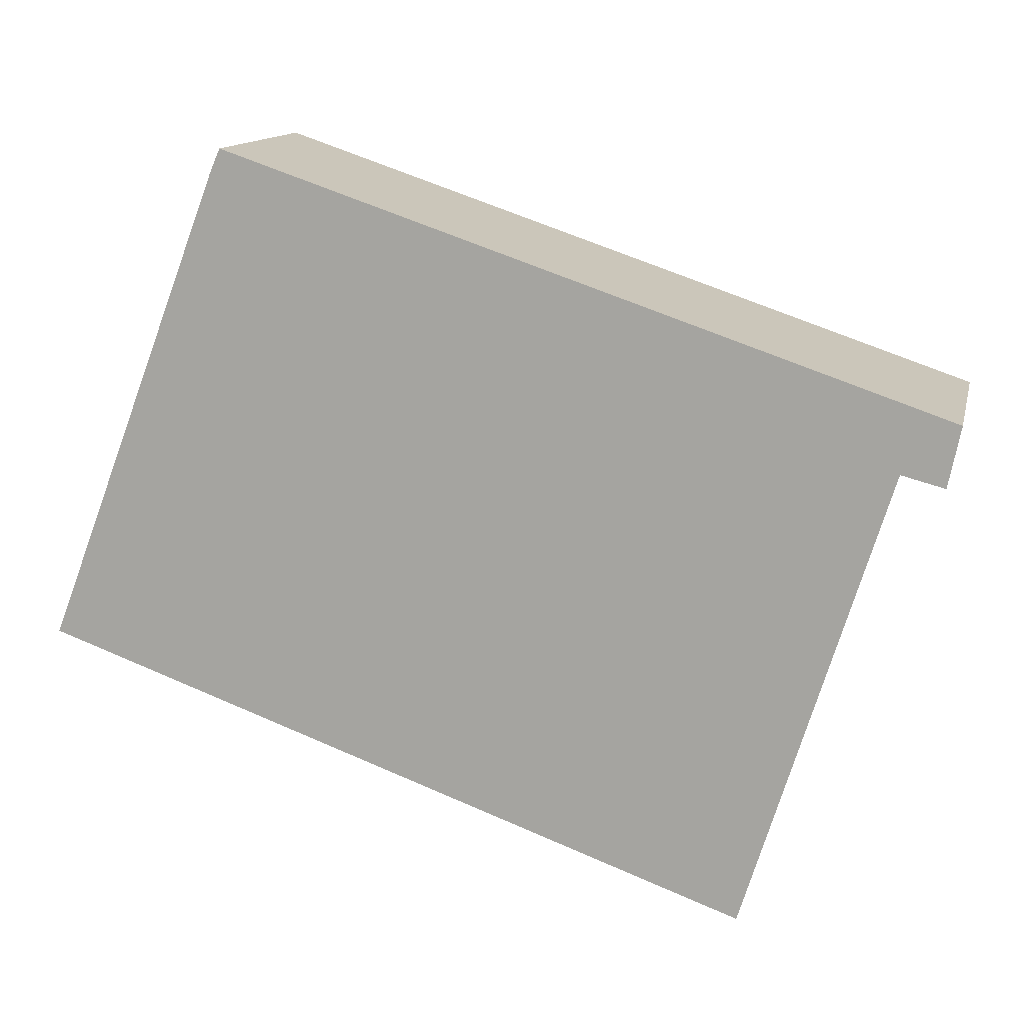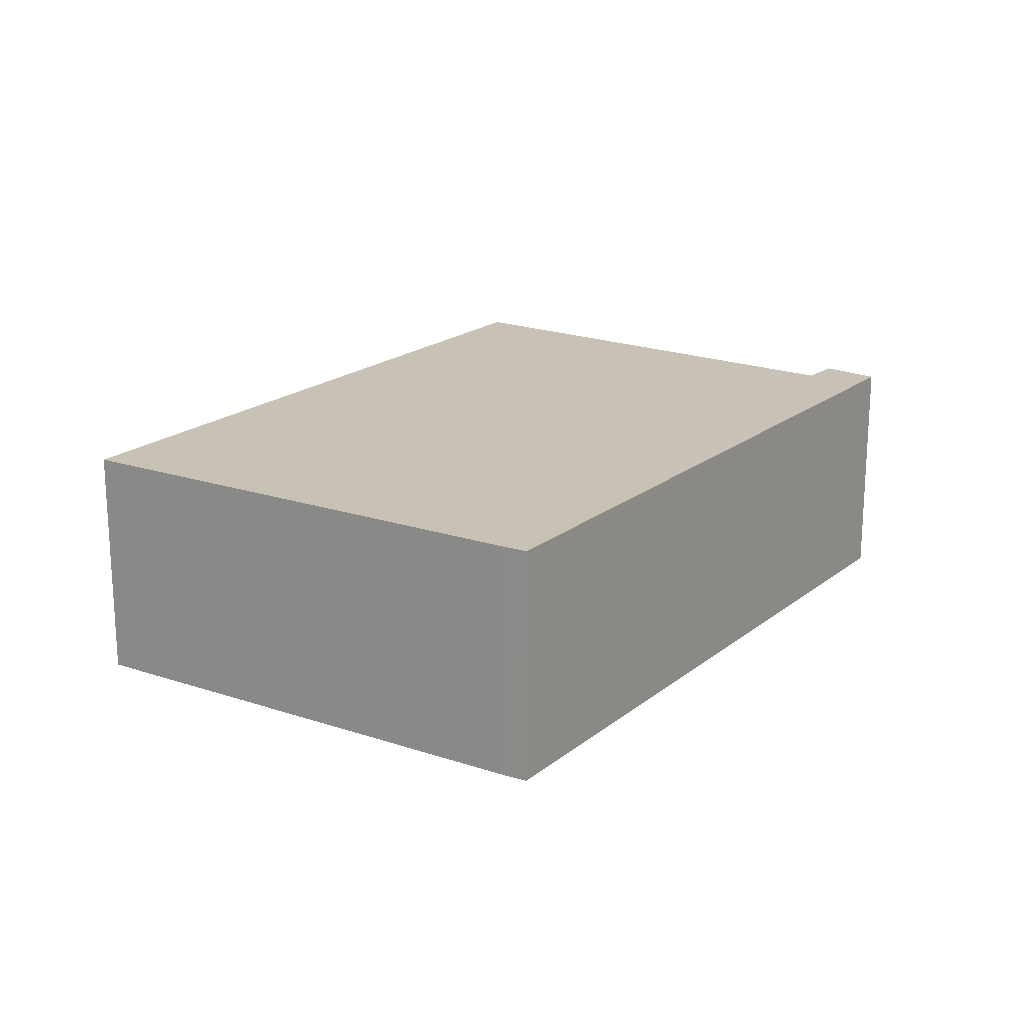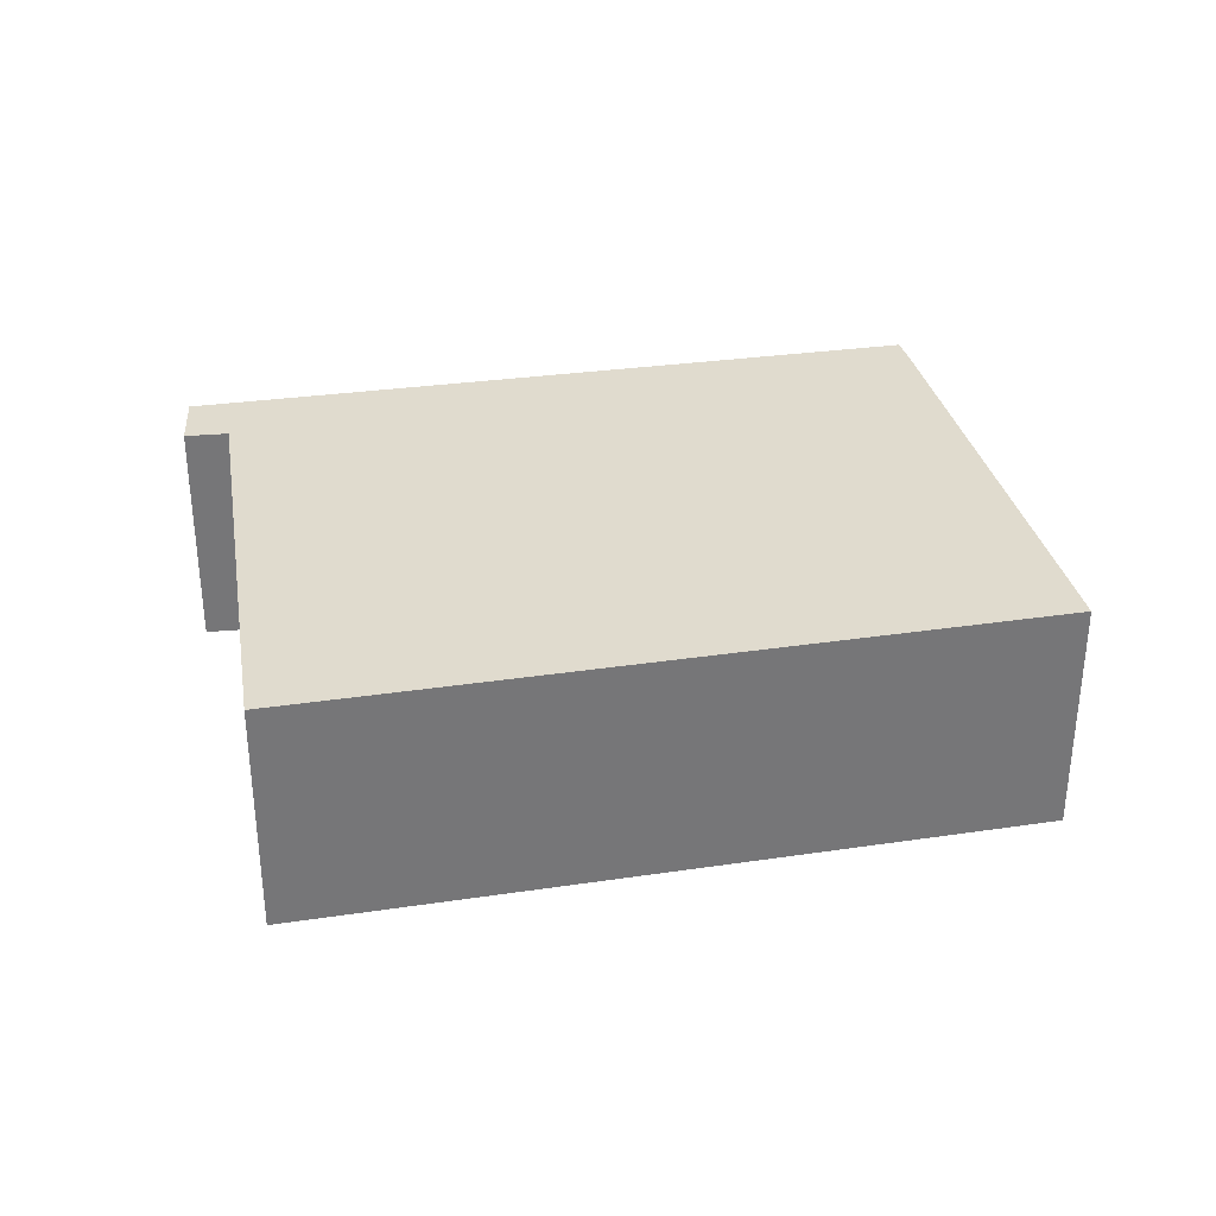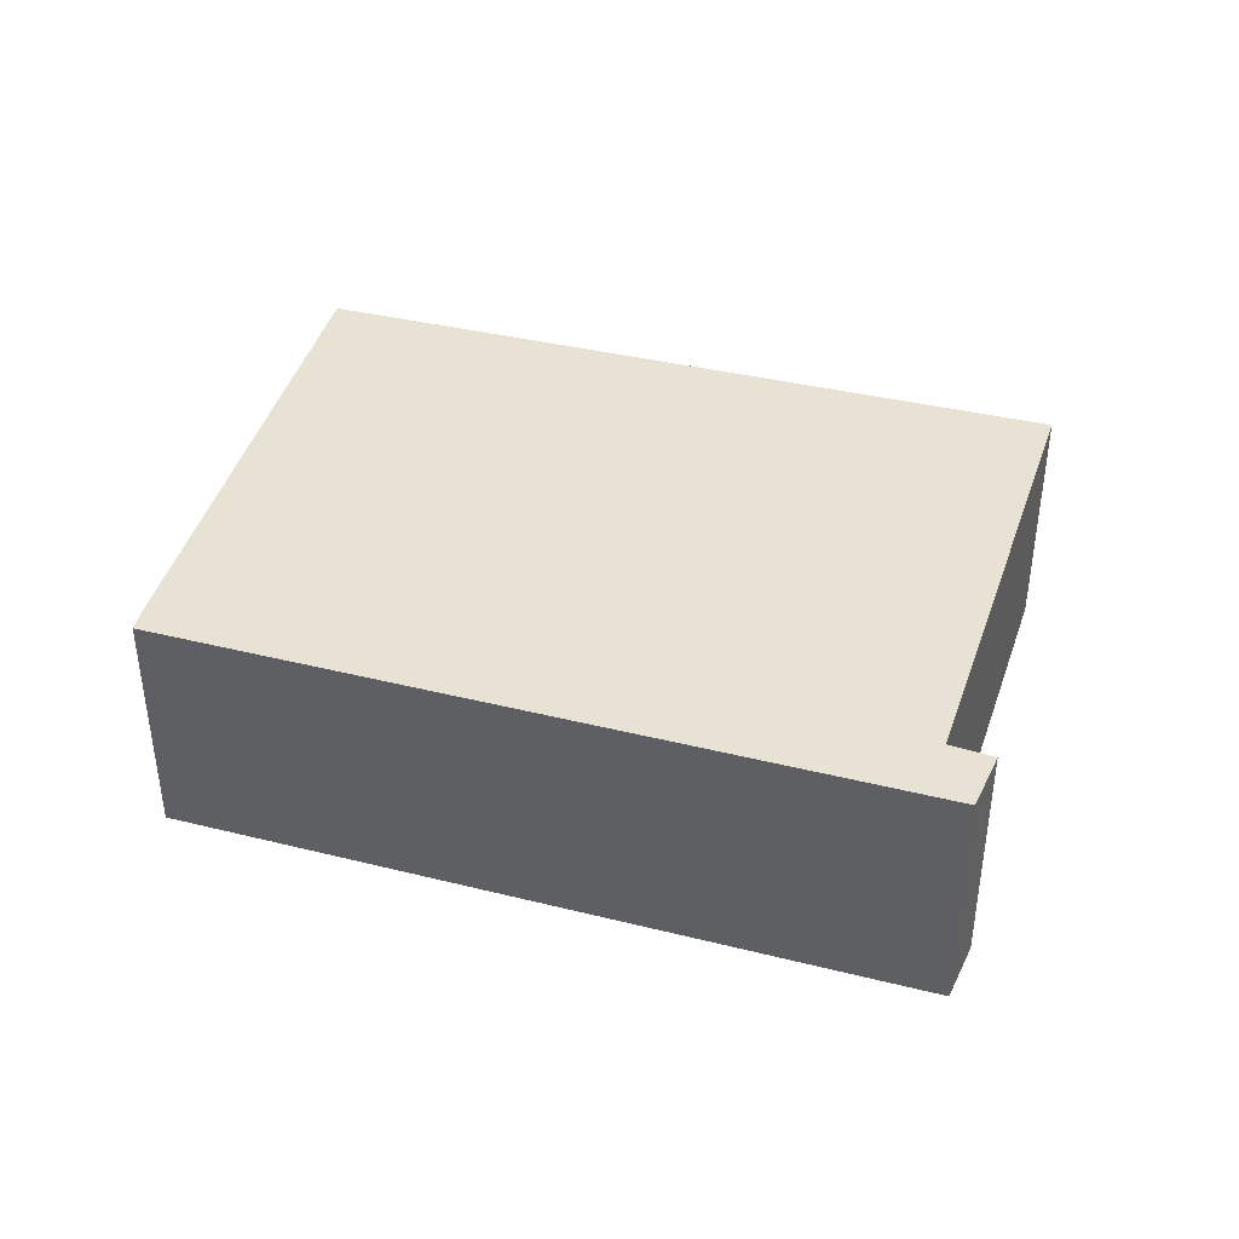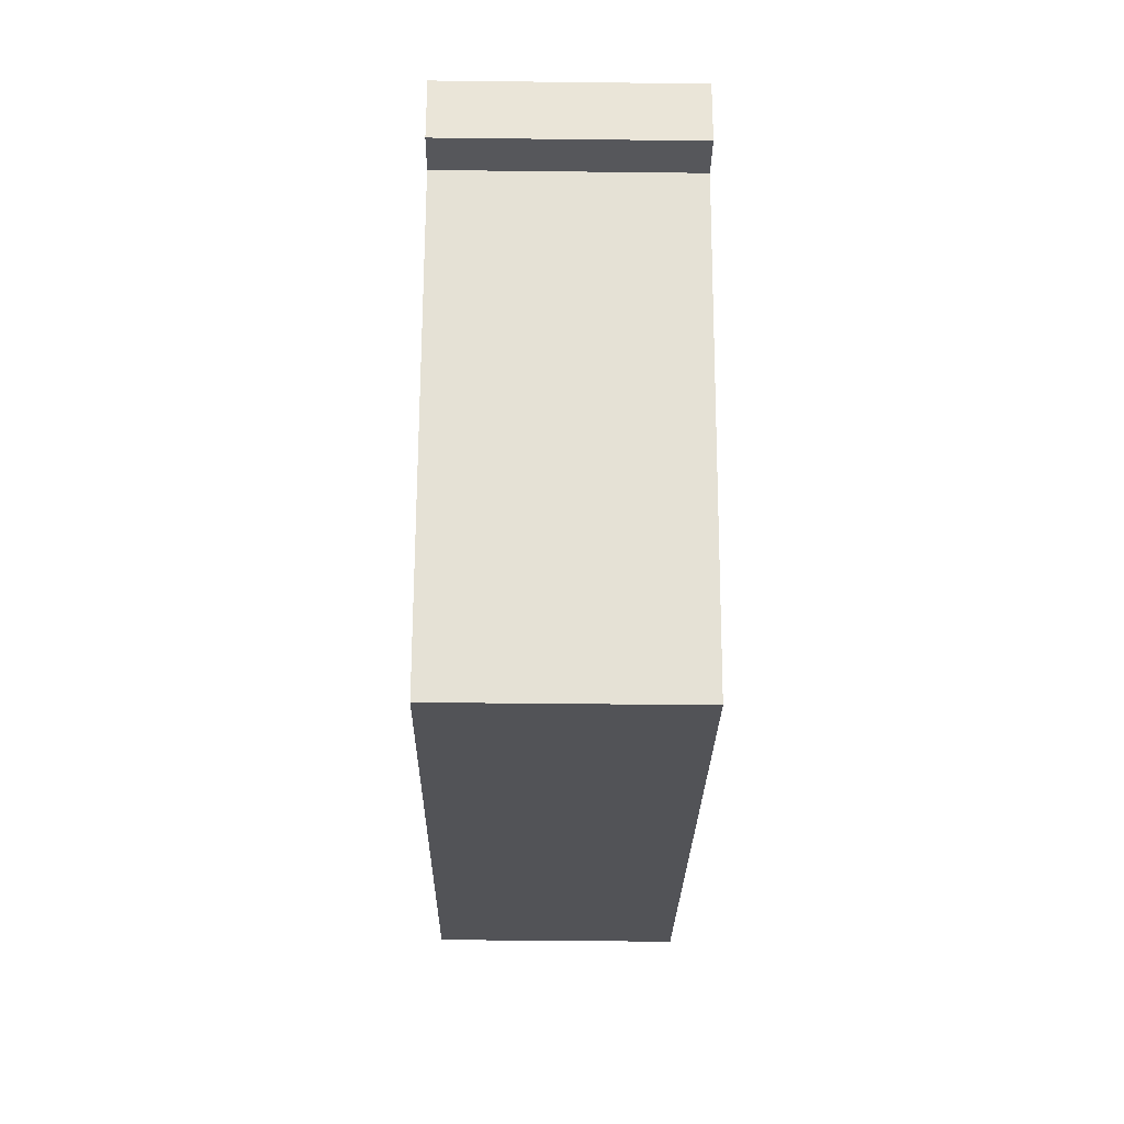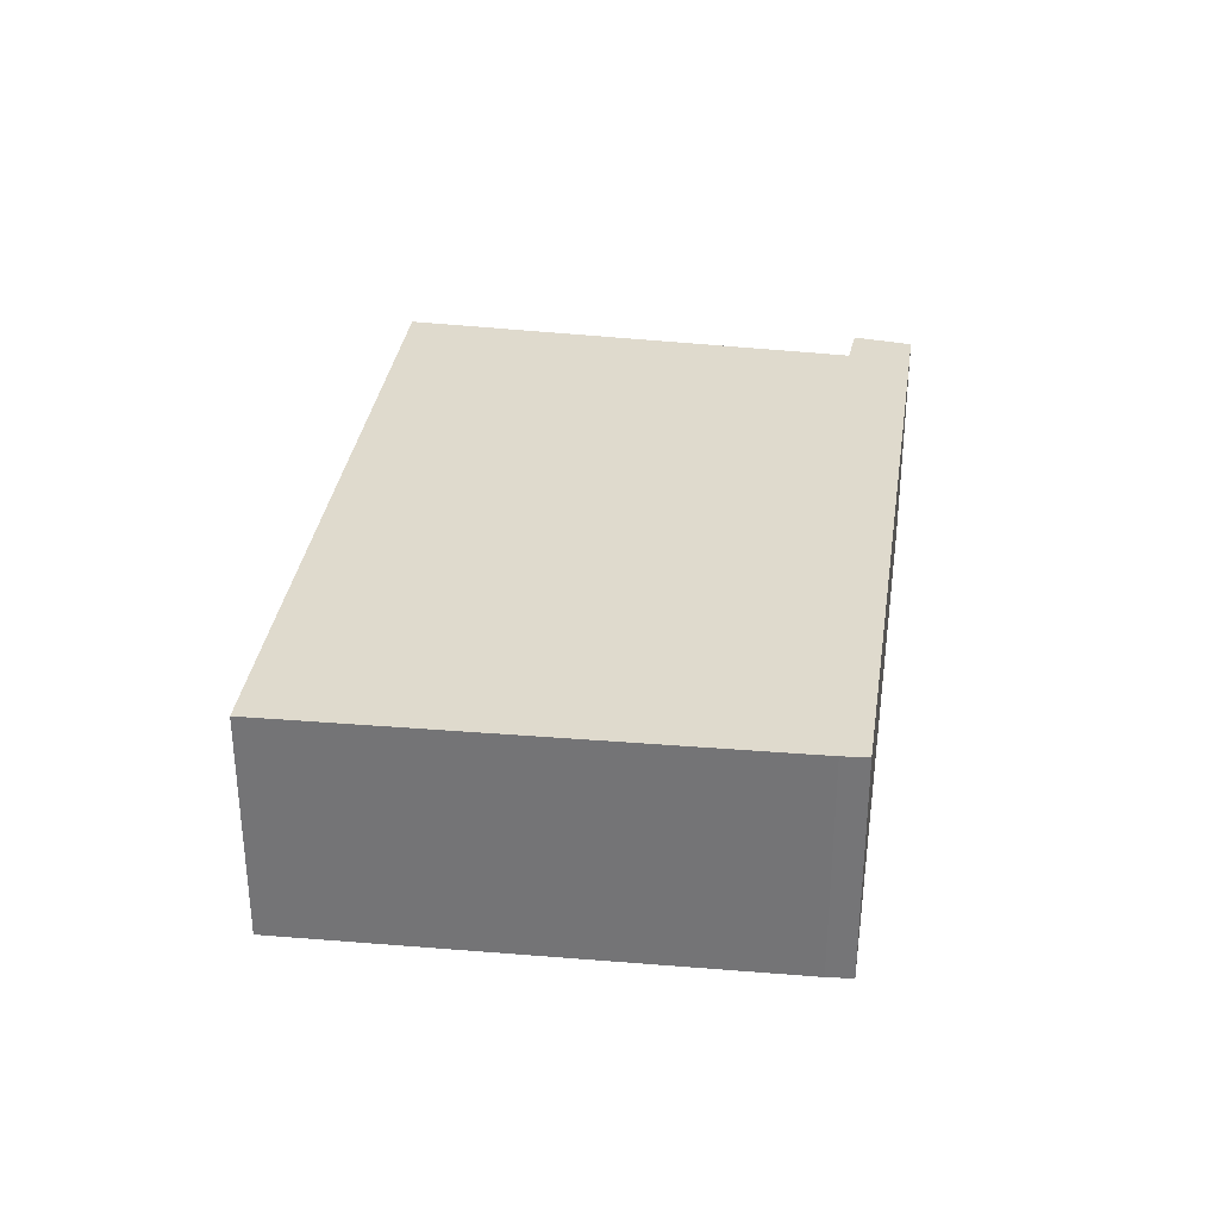
<metadata>
{"format":"obj","ext":"obj","renderer":"f3d","projection":"perspective","resolution":1024,"background":"white","views":[{"elev":13.3,"azim":12.7,"up":"+Z"},{"elev":19.0,"azim":-36.8,"up":"+Y"},{"elev":33.5,"azim":-171.9,"up":"+Y"},{"elev":40.6,"azim":35.7,"up":"+Y"},{"elev":-42.0,"azim":89.2,"up":"+Z"},{"elev":32.9,"azim":-62.8,"up":"+Y"}]}
</metadata>
<code>
v  11.34 3.899 -4.037
v  13.05 3.899 0.479
v  11.61 3.899 -4.136
v  0 3.899 2.387e-16
v  13.96 3.899 3.374
v  14.51 3.899 4.3
v  3.119 3.899 8.147
v  2.947 3.899 7.748
v  14.14 3.899 3.326
v  14.86 3.899 4.179
v  14.66 3.899 3.188
v  11.61 2.533e-16 -4.136
v  0 0 0
v  11.34 2.472e-16 -4.037
v  14.66 -1.952e-16 3.188
v  13.96 -2.066e-16 3.374
v  14.14 -2.037e-16 3.326
v  2.947 -4.744e-16 7.748
v  3.119 -4.989e-16 8.147
v  14.51 -2.633e-16 4.3
v  14.86 -2.559e-16 4.179
v  13.05 -2.933e-17 0.479
g defaultobject
f 1 2 3
f 2 1 4
f 2 4 5
f 5 4 6
f 6 4 7
f 7 4 8
f 9 10 11
f 10 9 6
f 6 9 5
f 12 1 3
f 1 12 4
f 4 12 13
f 13 12 14
f 15 9 11
f 9 15 5
f 5 15 16
f 16 15 17
f 13 8 4
f 8 13 18
f 19 8 18
f 19 7 8
f 19 6 7
f 6 19 20
f 6 20 10
f 10 20 21
f 21 11 10
f 11 21 15
f 2 12 3
f 12 2 5
f 12 5 22
f 22 5 16
f 21 17 15
f 17 21 20
f 17 20 19
f 17 19 16
f 16 19 14
f 14 19 13
f 13 19 18
f 22 14 12
f 14 22 16

</code>
